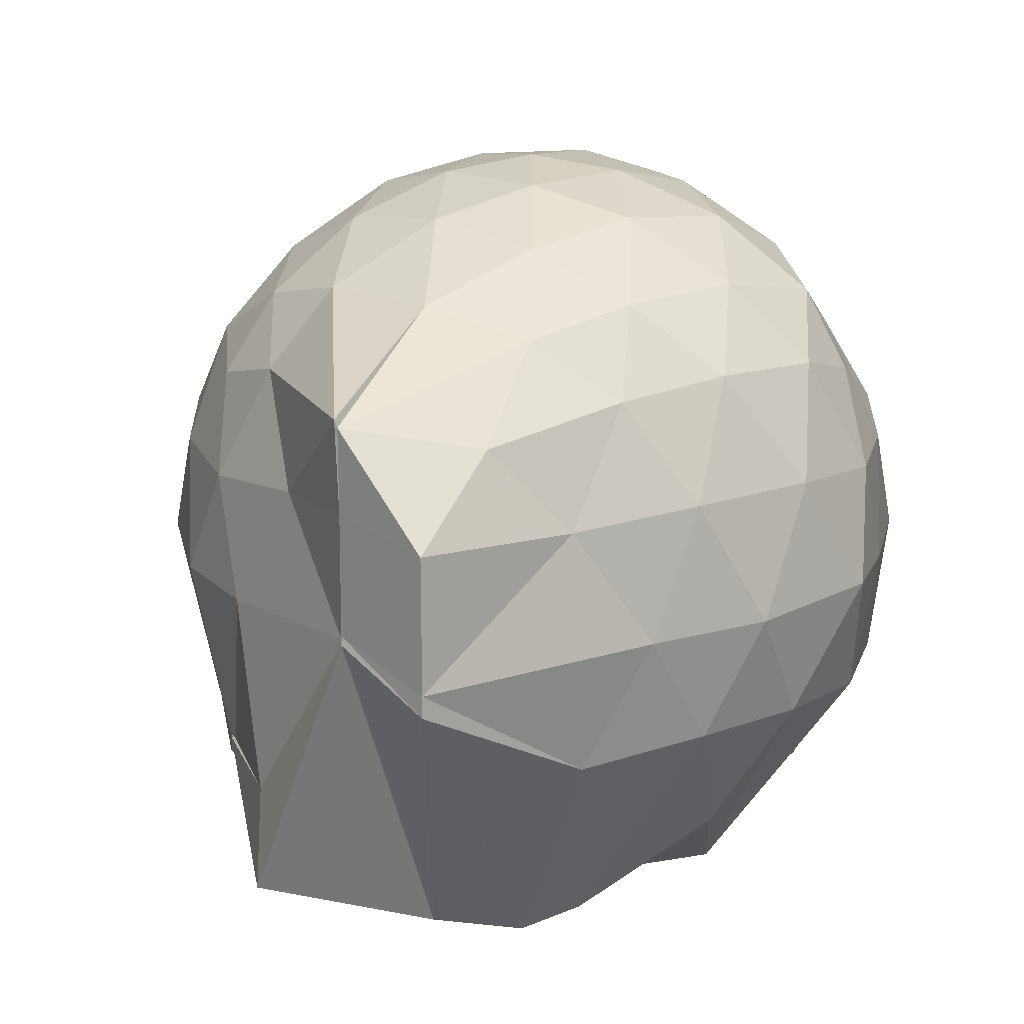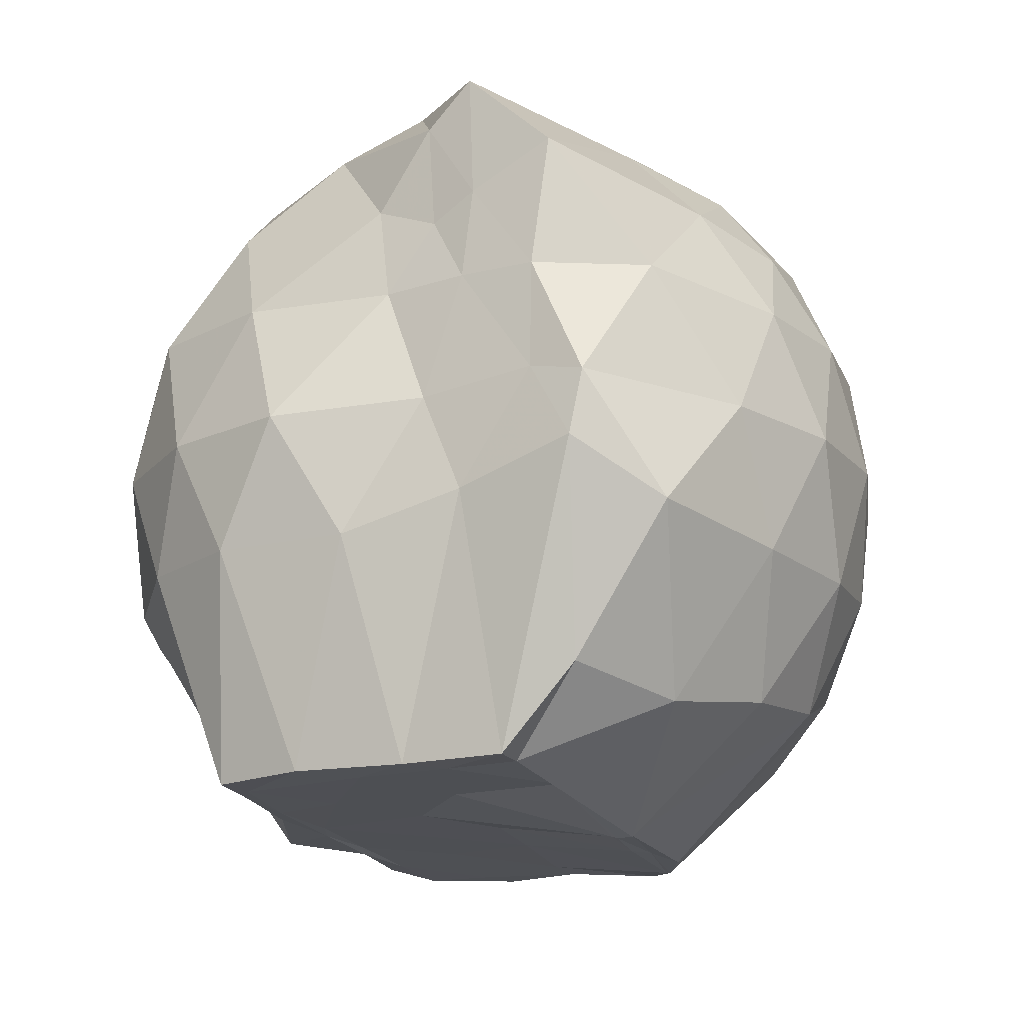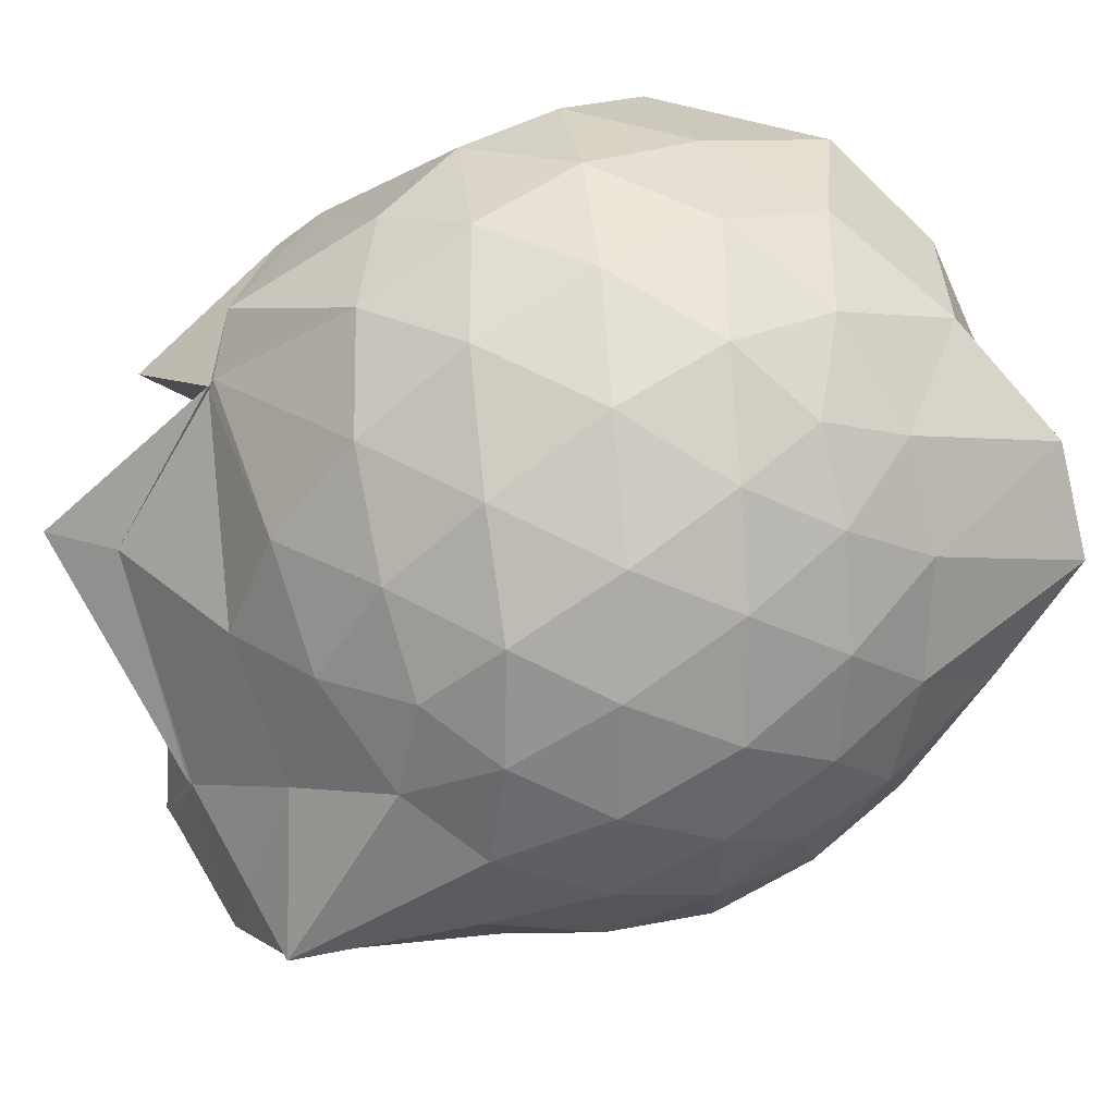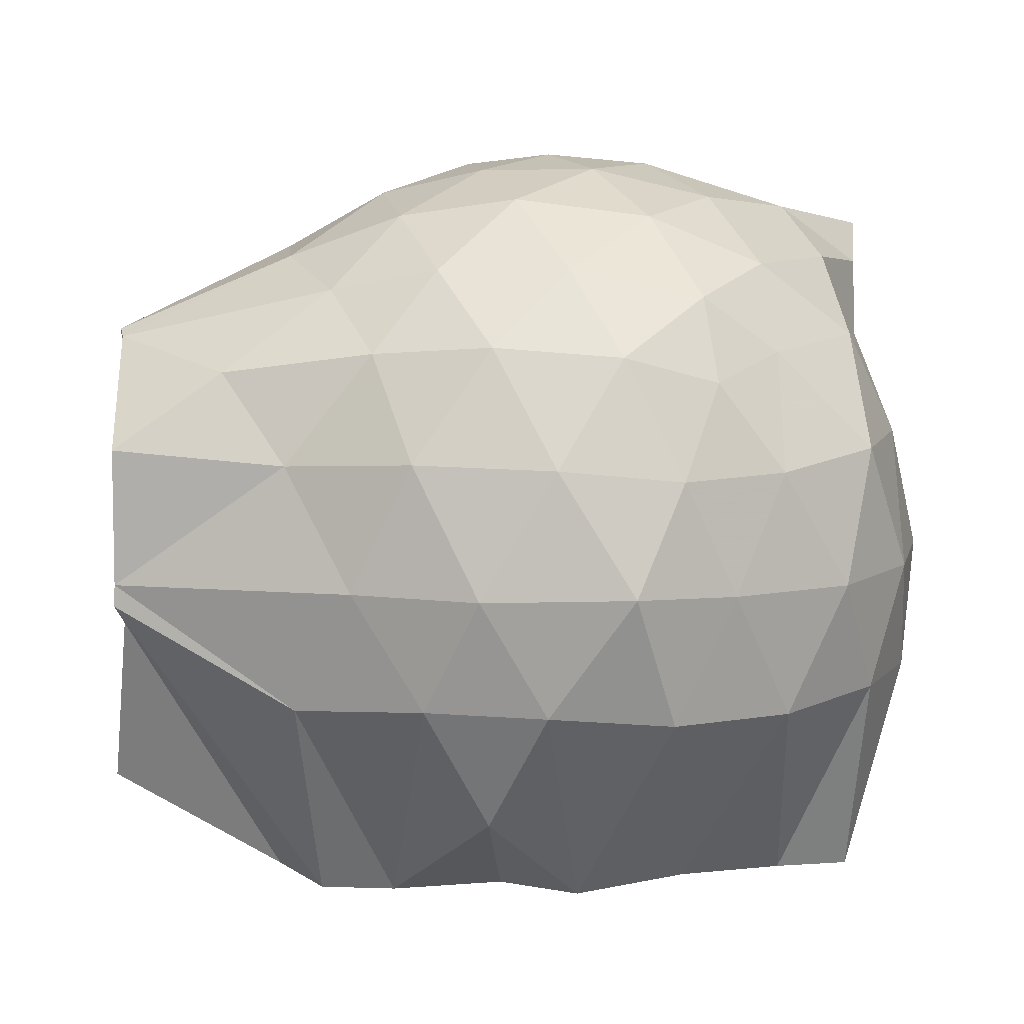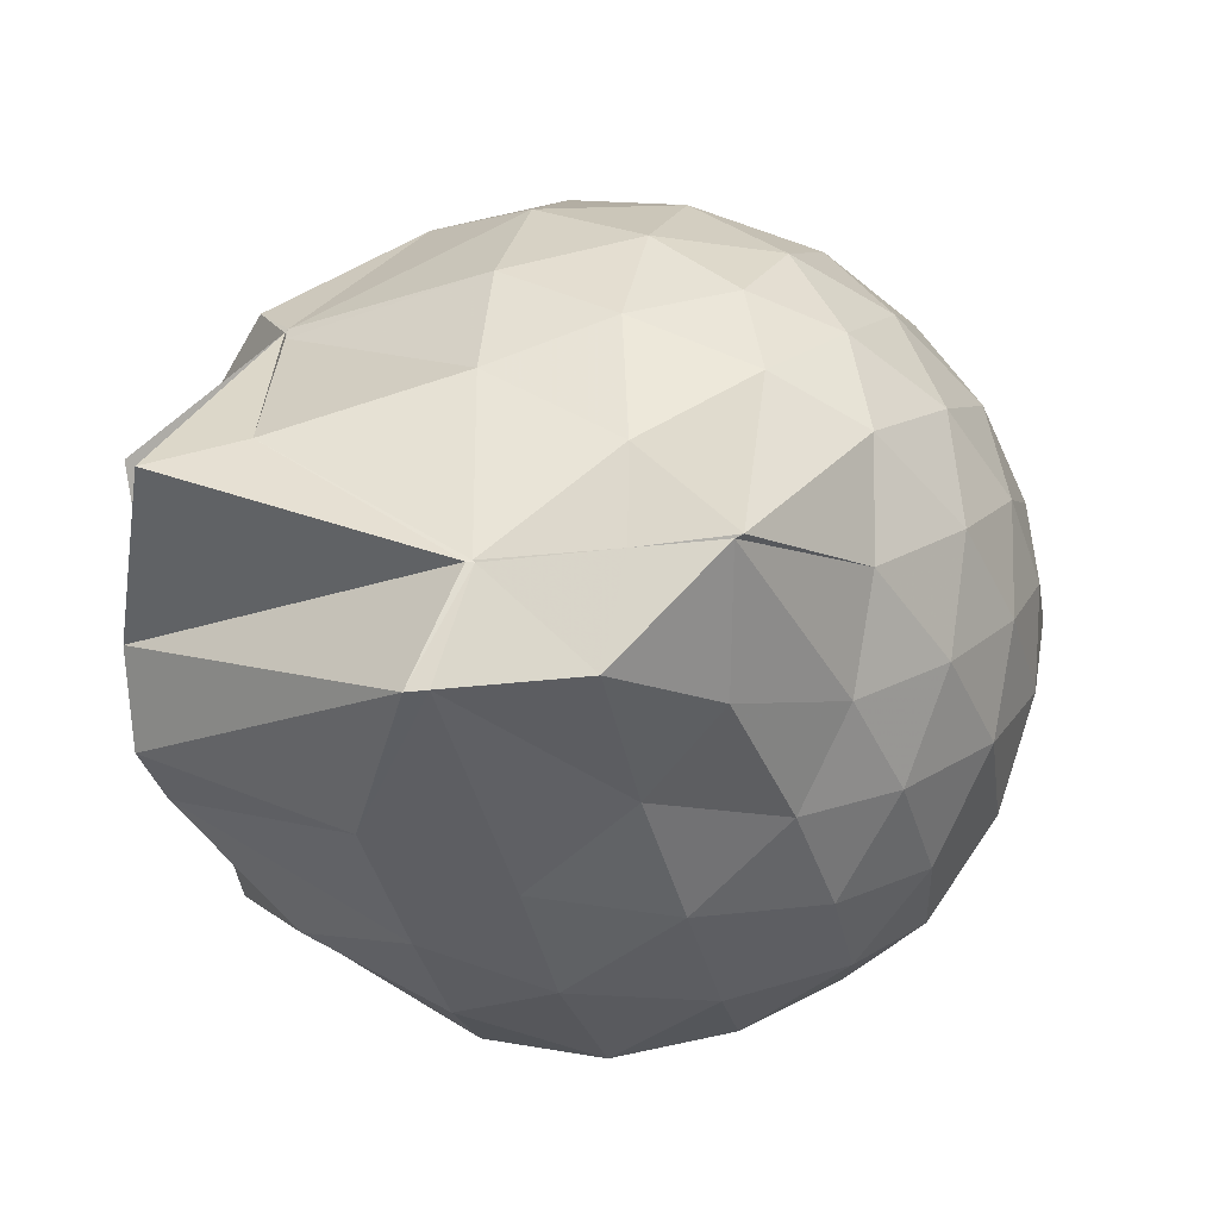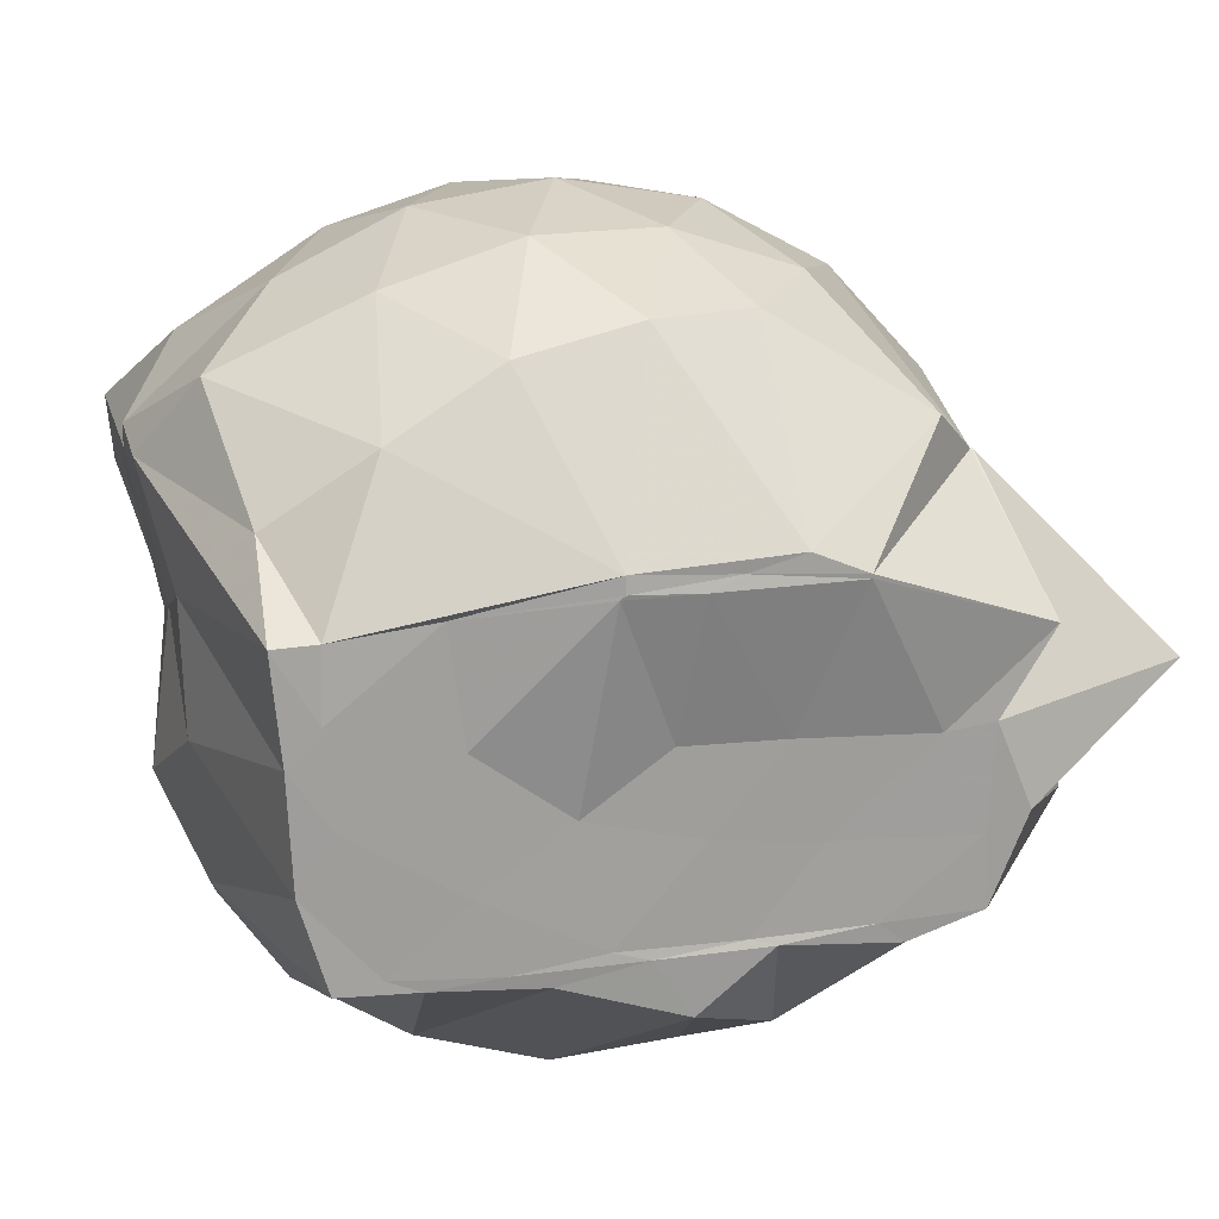
<metadata>
{"format":"obj","ext":"obj","renderer":"f3d","projection":"perspective","resolution":1024,"background":"white","views":[{"elev":18.1,"azim":-55.1,"up":"+Z"},{"elev":-18.3,"azim":108.4,"up":"+Z"},{"elev":56.6,"azim":-29.6,"up":"+Y"},{"elev":10.2,"azim":-9.5,"up":"+Z"},{"elev":-18.4,"azim":-74.9,"up":"+Y"},{"elev":18.2,"azim":164.2,"up":"+Y"}]}
</metadata>
<code>
v -2.411 -0.341 0.283
v -2.397 -0.3452 -1.437
v -1.594 -0.2297 -0.2316
v -1.563 -0.1278 -0.1801
v -1.528 0.05945 -0.09675
v -1.927 0.2993 -0.1409
v -2.126 0.4223 -0.191
v -2.352 0.4202 -0.1356
v -2.627 0.3588 -0.11
v -2.893 0.238 -0.1327
v -3.072 0.08654 -0.1875
v -3.158 -0.1232 -0.1291
v -3.468 -0.5631 -0.1067
v -3.465 -0.5693 -0.1247
v -3.248 -0.8038 -0.1863
v -2.919 -0.936 -0.1352
v -2.664 -1.047 -0.1135
v -2.38 -1.109 -0.1344
v -2.16 -1.093 -0.1969
v -1.987 -0.9521 -0.146
v -1.757 -0.7591 -0.1286
v -1.624 -0.3702 -0.1719
v -1.562 -0.1519 -0.3801
v -1.53 0.01838 -0.3859
v -1.646 0.2553 -0.3777
v -1.96 0.4547 -0.3954
v -2.228 0.5316 -0.3896
v -2.515 0.5195 -0.3689
v -2.813 0.4127 -0.3601
v -3.042 0.2411 -0.385
v -3.207 0.002046 -0.3965
v -3.317 -0.3044 -0.354
v -3.464 -0.5683 -0.3188
v -3.499 -0.8112 -0.3579
v -3.12 -0.941 -0.384
v -2.852 -1.1 -0.3632
v -2.545 -1.203 -0.3687
v -2.262 -1.211 -0.3995
v -2.009 -1.114 -0.3998
v -1.759 -0.955 -0.3744
v -1.618 -0.6773 -0.3757
v -1.599 -0.3387 -0.3863
v -1.531 0.01437 -0.6255
v -1.501 0.1394 -0.6563
v -1.802 0.4089 -0.6675
v -2.076 0.5389 -0.6652
v -2.379 0.5782 -0.653
v -2.685 0.5221 -0.6528
v -2.959 0.3714 -0.6521
v -3.165 0.1431 -0.6656
v -3.293 -0.1165 -0.6576
v -3.461 -0.5638 -0.6066
v -3.461 -0.569 -0.6018
v -3.502 -0.8139 -0.6686
v -2.988 -1.069 -0.6555
v -2.719 -1.205 -0.655
v -2.382 -1.277 -0.6466
v -2.138 -1.197 -0.663
v -1.845 -1.077 -0.6718
v -1.64 -0.8629 -0.6727
v -1.524 -0.5826 -0.6726
v -1.575 -0.2435 -0.651
v -1.501 0.1094 -0.7995
v -1.62 0.287 -0.9226
v -1.953 0.4362 -0.9519
v -2.247 0.526 -0.9559
v -2.531 0.5225 -0.9256
v -2.813 0.4243 -0.9197
v -3.079 0.1085 -1.128
v -3.094 0.08075 -1.127
v -3.39 -0.2545 -1.067
v -3.465 -0.5671 -0.6186
v -3.504 -0.8151 -0.7182
v -3.107 -0.9615 -0.9433
v -2.832 -1.116 -0.9202
v -2.565 -1.202 -0.9247
v -2.277 -1.202 -0.9537
v -1.988 -1.102 -0.9627
v -1.744 -0.9498 -0.9445
v -1.594 -0.7238 -0.9471
v -1.563 -0.425 -0.9475
v -1.564 -0.1549 -0.8723
v -1.662 0.07023 -1.245
v -1.888 0.2245 -1.292
v -2.136 0.3592 -1.247
v -2.409 0.4108 -1.216
v -2.649 0.4019 -1.136
v -2.986 0.1931 -1.227
v -3.089 0.09335 -1.128
v -3.094 0.0939 -1.129
v -3.506 -0.3359 -1.251
v -3.116 -0.5483 -1.436
v -3.031 -0.746 -1.437
v -2.864 -0.7984 -1.433
v -2.673 -1.044 -1.213
v -2.439 -0.9022 -1.435
v -2.161 -0.8049 -1.434
v -1.916 -0.7823 -1.434
v -1.741 -0.7695 -1.438
v -1.681 -0.5679 -1.434
v -1.668 -0.3168 -1.438
v -1.646 -0.08652 -1.437
v -1.593 -0.2432 0.001846
v -1.563 -0.1365 0.0934
v -1.967 0.1232 0.0502
v -2.17 0.2938 -0.007953
v -2.436 0.2539 0.04787
v -2.729 0.1533 0.05157
v -2.971 0.01696 -0.003389
v -3.045 -0.2239 0.05565
v -3.065 -0.5042 0.0526
v -2.992 -0.7384 -0.008188
v -2.759 -0.8527 0.04392
v -2.471 -0.9408 0.04877
v -2.171 -0.9851 -0.01415
v -1.987 -0.7948 0.04344
v -1.758 -0.5189 0.03673
v -1.814 -0.3429 0.1494
v -2.062 -0.1043 0.1918
v -2.243 0.09864 0.1559
v -2.521 0.02069 0.1963
v -2.799 -0.092 0.161
v -2.823 -0.3566 0.1932
v -2.815 -0.6213 0.1526
v -2.555 -0.7143 0.1939
v -2.254 -0.7847 0.1558
v -2.06 -0.5692 0.1877
v -2.165 -0.3375 0.259
v -2.321 -0.1285 0.2513
v -2.594 -0.2202 0.256
v -2.601 -0.4766 0.2509
v -2.341 -0.5515 0.256
v -1.744 -0.08645 -1.432
v -2.282 0.01624 -1.502
v -2.281 0.01544 -1.5
v -2.63 0.03098 -1.501
v -2.75 -0.02046 -1.504
v -3.157 -0.1731 -1.436
v -3.037 -0.3579 -1.44
v -3.02 -0.5889 -1.438
v -2.808 -0.7509 -1.436
v -2.603 -0.7707 -1.44
v -2.352 -0.77 -1.439
v -2.072 -0.7697 -1.436
v -1.841 -0.7501 -1.435
v -1.76 -0.4484 -1.439
v -1.738 -0.2413 -1.439
v -1.967 -0.06232 -1.438
v -2.281 -0.0218 -1.502
v -2.508 -0.001894 -1.499
v -2.75 -0.03033 -1.503
v -2.927 -0.3706 -1.439
v -2.697 -0.569 -1.434
v -2.548 -0.7532 -1.434
v -2.275 -0.7454 -1.436
v -2.012 -0.608 -1.438
v -2.003 -0.3171 -1.437
v -2.271 -0.03116 -1.5
v -2.438 -0.03045 -1.504
v -2.625 -0.3523 -1.438
v -2.463 -0.54 -1.435
v -2.211 -0.4729 -1.435
f 3 23 4
f 4 23 24
f 4 24 5
f 5 24 25
f 5 25 6
f 6 25 26
f 6 26 7
f 7 26 27
f 7 27 8
f 8 27 28
f 8 28 9
f 9 28 29
f 9 29 10
f 10 29 30
f 10 30 11
f 11 30 31
f 11 31 12
f 12 31 32
f 12 32 13
f 13 32 33
f 13 33 14
f 14 33 34
f 14 34 15
f 15 34 35
f 15 35 16
f 16 35 36
f 16 36 17
f 17 36 37
f 17 37 18
f 18 37 38
f 18 38 19
f 19 38 39
f 19 39 20
f 20 39 40
f 20 40 21
f 21 40 41
f 21 41 22
f 22 41 42
f 22 42 3
f 3 42 23
f 23 43 24
f 24 43 44
f 24 44 25
f 25 44 45
f 25 45 26
f 26 45 46
f 26 46 27
f 27 46 47
f 27 47 28
f 28 47 48
f 28 48 29
f 29 48 49
f 29 49 30
f 30 49 50
f 30 50 31
f 31 50 51
f 31 51 32
f 32 51 52
f 32 52 33
f 33 52 53
f 33 53 34
f 34 53 54
f 34 54 35
f 35 54 55
f 35 55 36
f 36 55 56
f 36 56 37
f 37 56 57
f 37 57 38
f 38 57 58
f 38 58 39
f 39 58 59
f 39 59 40
f 40 59 60
f 40 60 41
f 41 60 61
f 41 61 42
f 42 61 62
f 42 62 23
f 23 62 43
f 43 63 44
f 44 63 64
f 44 64 45
f 45 64 65
f 45 65 46
f 46 65 66
f 46 66 47
f 47 66 67
f 47 67 48
f 48 67 68
f 48 68 49
f 49 68 69
f 49 69 50
f 50 69 70
f 50 70 51
f 51 70 71
f 51 71 52
f 52 71 72
f 52 72 53
f 53 72 73
f 53 73 54
f 54 73 74
f 54 74 55
f 55 74 75
f 55 75 56
f 56 75 76
f 56 76 57
f 57 76 77
f 57 77 58
f 58 77 78
f 58 78 59
f 59 78 79
f 59 79 60
f 60 79 80
f 60 80 61
f 61 80 81
f 61 81 62
f 62 81 82
f 62 82 43
f 43 82 63
f 63 83 64
f 64 83 84
f 64 84 65
f 65 84 85
f 65 85 66
f 66 85 86
f 66 86 67
f 67 86 87
f 67 87 68
f 68 87 88
f 68 88 69
f 69 88 89
f 69 89 70
f 70 89 90
f 70 90 71
f 71 90 91
f 71 91 72
f 72 91 92
f 72 92 73
f 73 92 93
f 73 93 74
f 74 93 94
f 74 94 75
f 75 94 95
f 75 95 76
f 76 95 96
f 76 96 77
f 77 96 97
f 77 97 78
f 78 97 98
f 78 98 79
f 79 98 99
f 79 99 80
f 80 99 100
f 80 100 81
f 81 100 101
f 81 101 82
f 82 101 102
f 82 102 63
f 63 102 83
f 103 104 118
f 104 119 118
f 104 105 119
f 105 120 119
f 105 106 120
f 106 107 120
f 107 121 120
f 107 108 121
f 108 122 121
f 108 109 122
f 109 110 122
f 110 123 122
f 110 111 123
f 111 124 123
f 111 112 124
f 112 113 124
f 113 125 124
f 113 114 125
f 114 126 125
f 114 115 126
f 115 116 126
f 116 127 126
f 116 117 127
f 117 118 127
f 117 103 118
f 118 119 128
f 119 129 128
f 119 120 129
f 120 121 129
f 121 130 129
f 121 122 130
f 122 123 130
f 123 131 130
f 123 124 131
f 124 125 131
f 125 132 131
f 125 126 132
f 126 127 132
f 127 128 132
f 127 118 128
f 133 148 134
f 134 148 149
f 134 149 135
f 135 149 150
f 135 150 136
f 136 150 137
f 137 150 151
f 137 151 138
f 138 151 152
f 138 152 139
f 139 152 140
f 140 152 153
f 140 153 141
f 141 153 154
f 141 154 142
f 142 154 143
f 143 154 155
f 143 155 144
f 144 155 156
f 144 156 145
f 145 156 146
f 146 156 157
f 146 157 147
f 147 157 148
f 147 148 133
f 148 158 149
f 149 158 159
f 149 159 150
f 150 159 151
f 151 159 160
f 151 160 152
f 152 160 153
f 153 160 161
f 153 161 154
f 154 161 155
f 155 161 162
f 155 162 156
f 156 162 157
f 157 162 158
f 157 158 148
f 3 4 103
f 103 4 104
f 4 5 104
f 104 5 105
f 5 6 105
f 105 6 106
f 6 7 106
f 7 8 106
f 106 8 107
f 8 9 107
f 107 9 108
f 9 10 108
f 108 10 109
f 10 11 109
f 11 12 109
f 109 12 110
f 12 13 110
f 110 13 111
f 13 14 111
f 111 14 112
f 14 15 112
f 15 16 112
f 112 16 113
f 16 17 113
f 113 17 114
f 17 18 114
f 114 18 115
f 18 19 115
f 19 20 115
f 115 20 116
f 20 21 116
f 116 21 117
f 21 22 117
f 117 22 103
f 22 3 103
f 83 133 84
f 84 133 134
f 84 134 85
f 85 134 135
f 85 135 86
f 86 135 136
f 86 136 87
f 87 136 88
f 88 136 137
f 88 137 89
f 89 137 138
f 89 138 90
f 90 138 139
f 90 139 91
f 91 139 92
f 92 139 140
f 92 140 93
f 93 140 141
f 93 141 94
f 94 141 142
f 94 142 95
f 95 142 96
f 96 142 143
f 96 143 97
f 97 143 144
f 97 144 98
f 98 144 145
f 98 145 99
f 99 145 100
f 100 145 146
f 100 146 101
f 101 146 147
f 101 147 102
f 102 147 133
f 102 133 83
f 128 129 1
f 129 130 1
f 130 131 1
f 131 132 1
f 132 128 1
f 159 158 2
f 160 159 2
f 161 160 2
f 162 161 2
f 158 162 2

</code>
